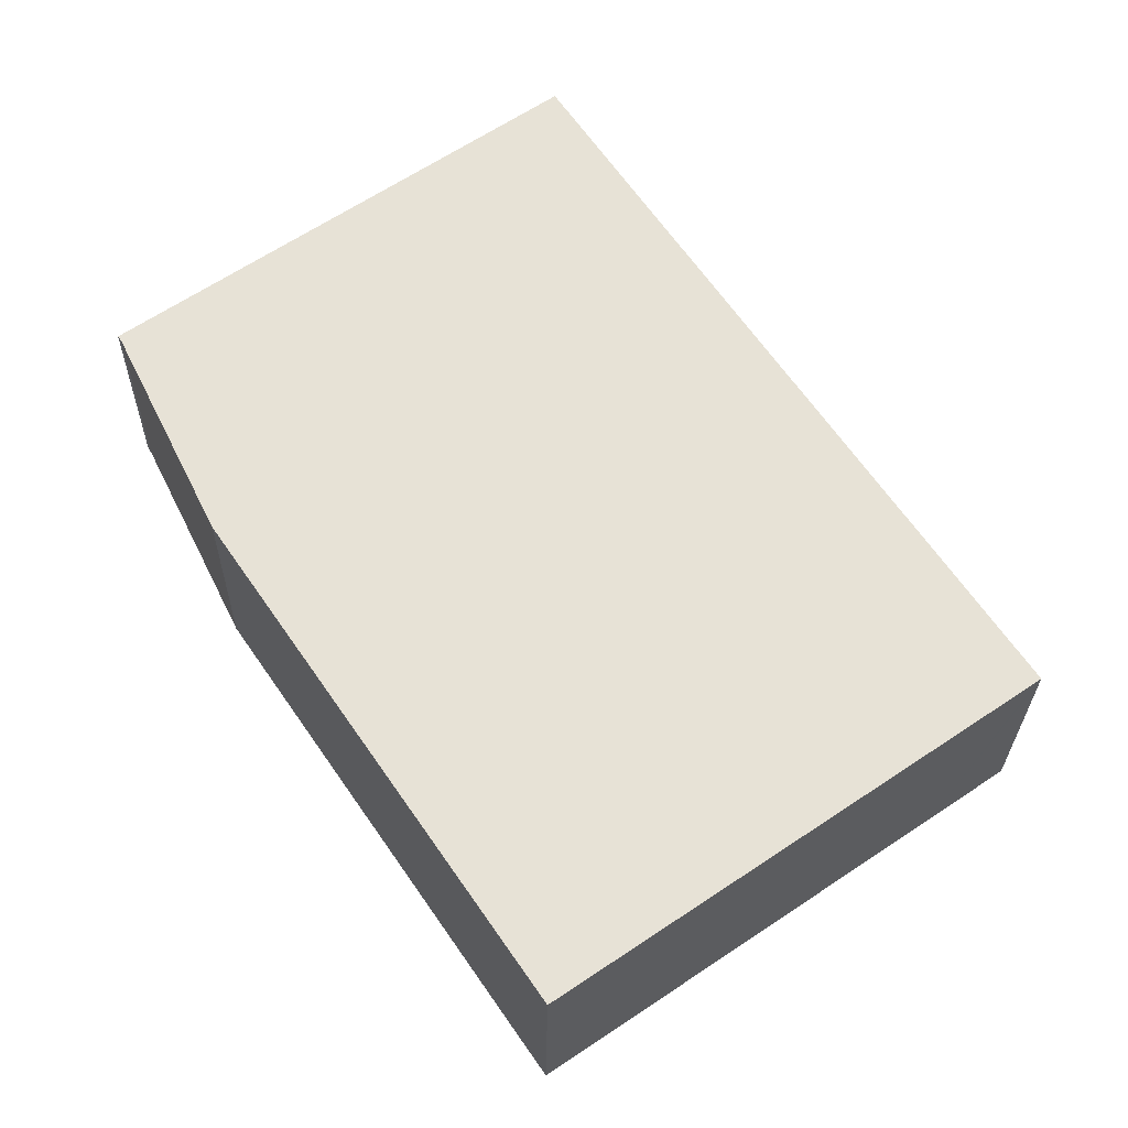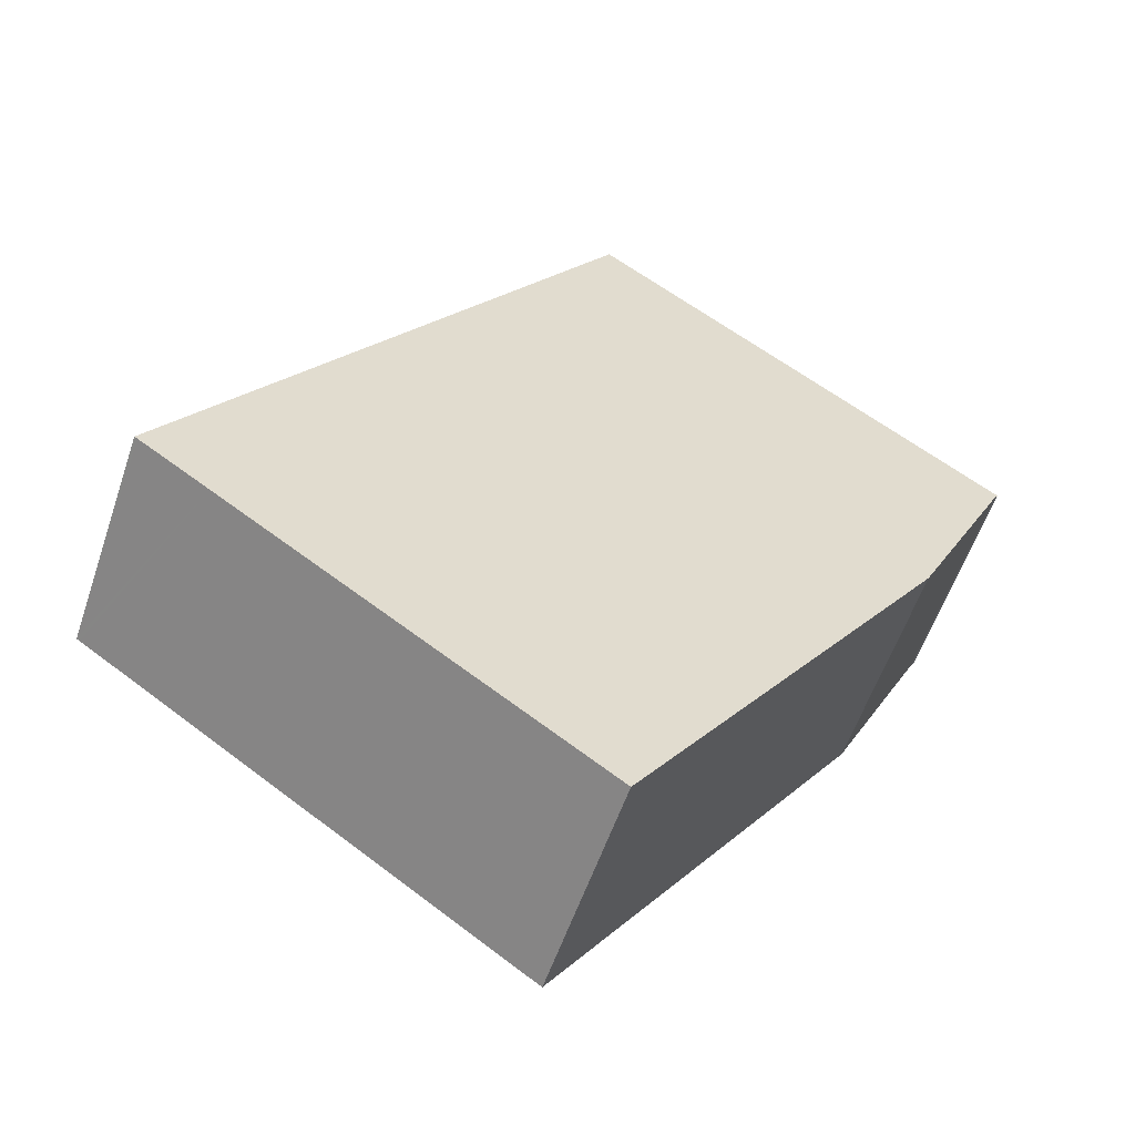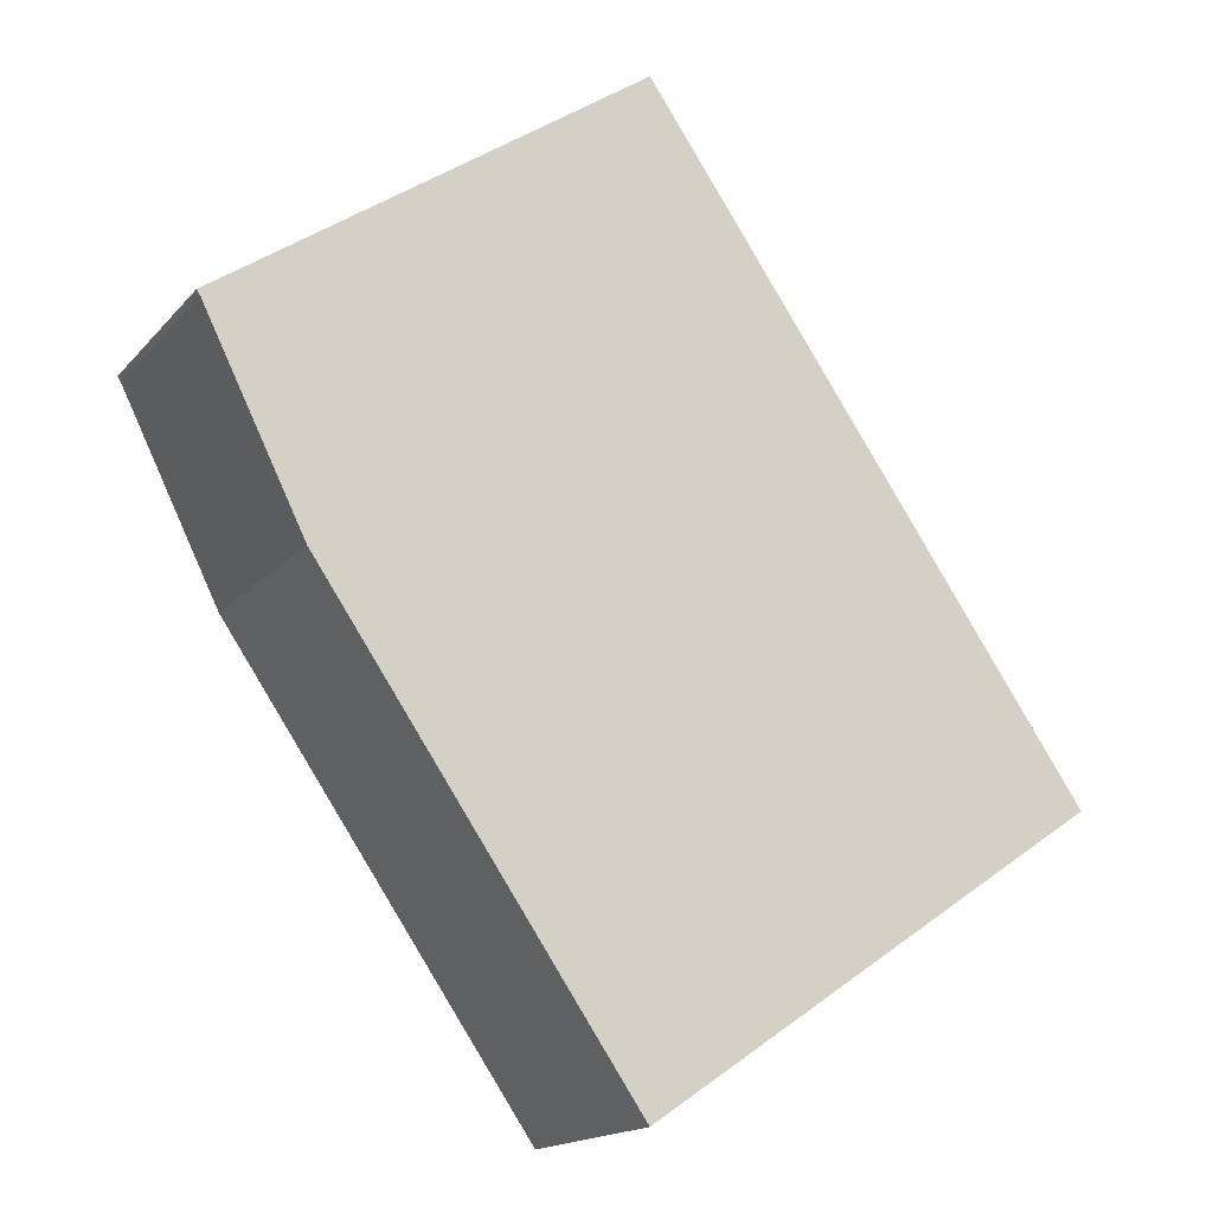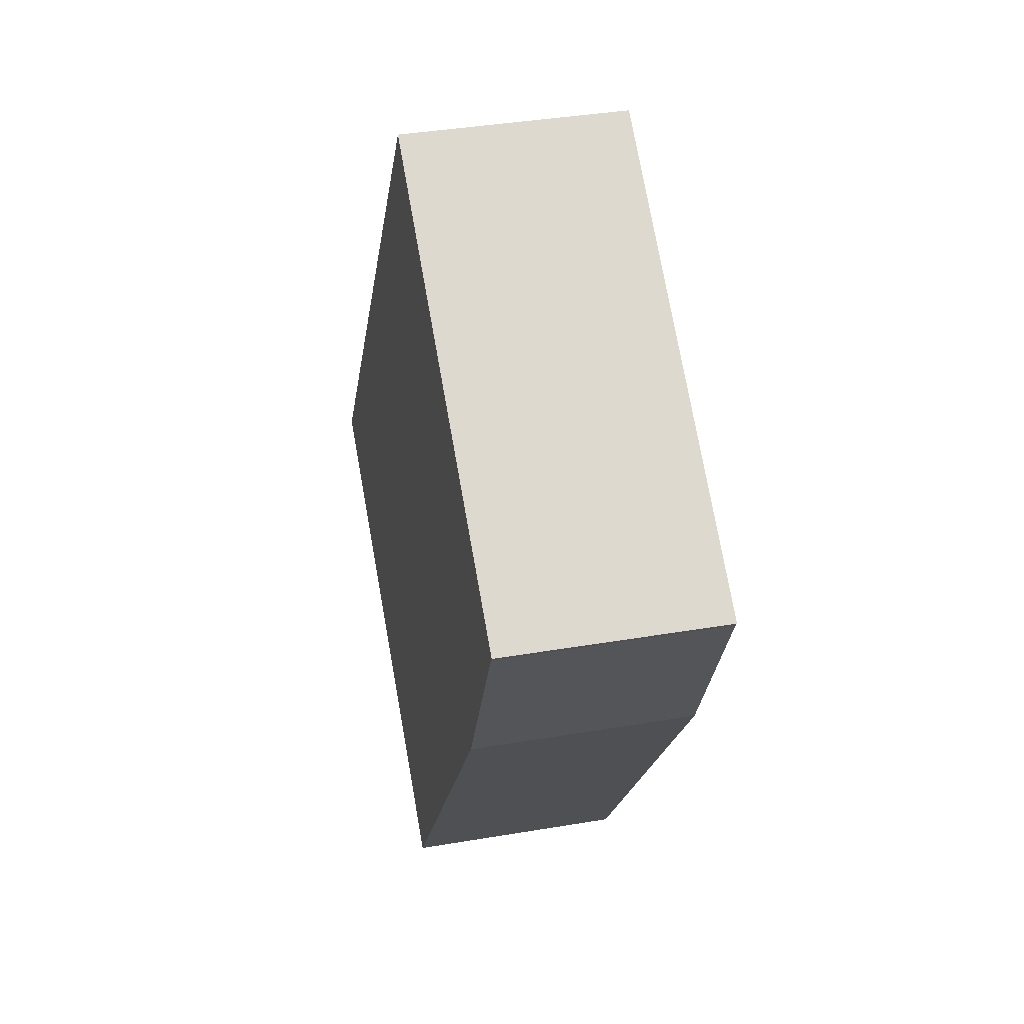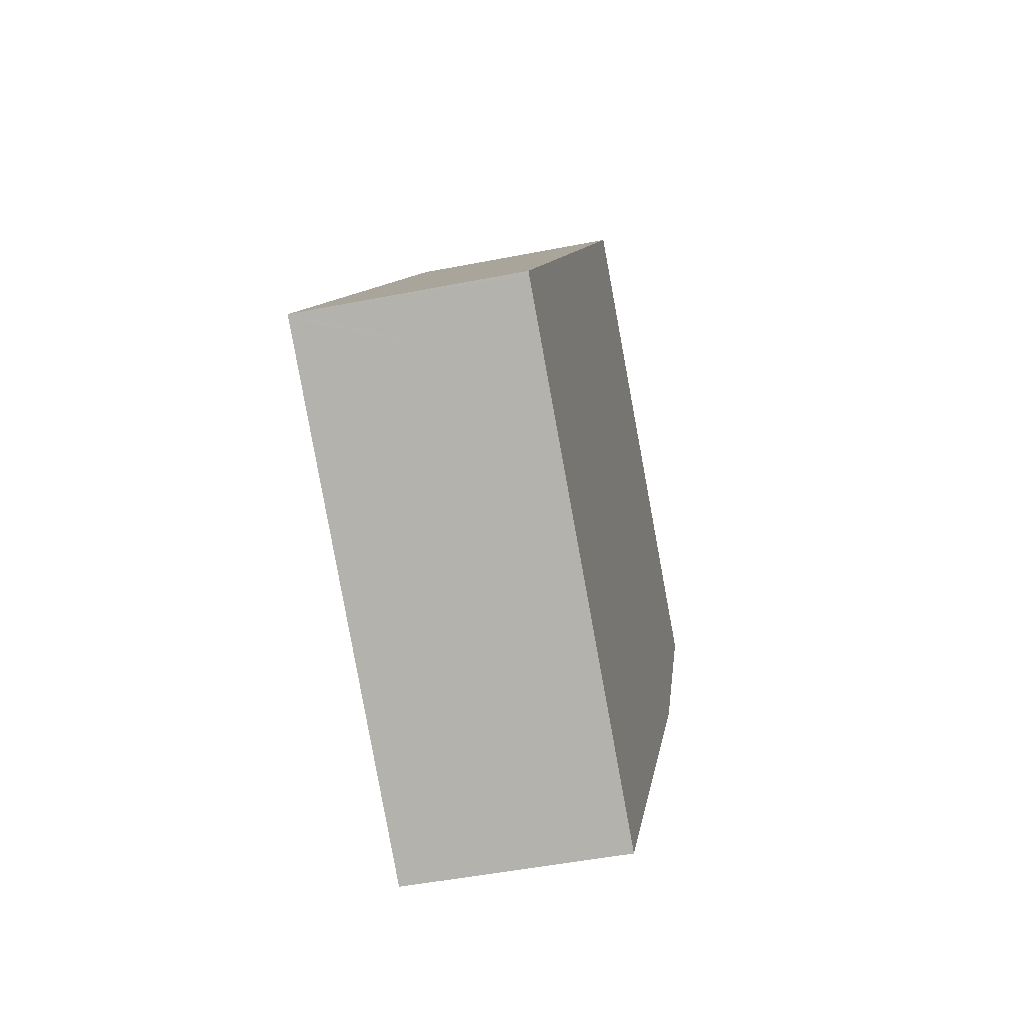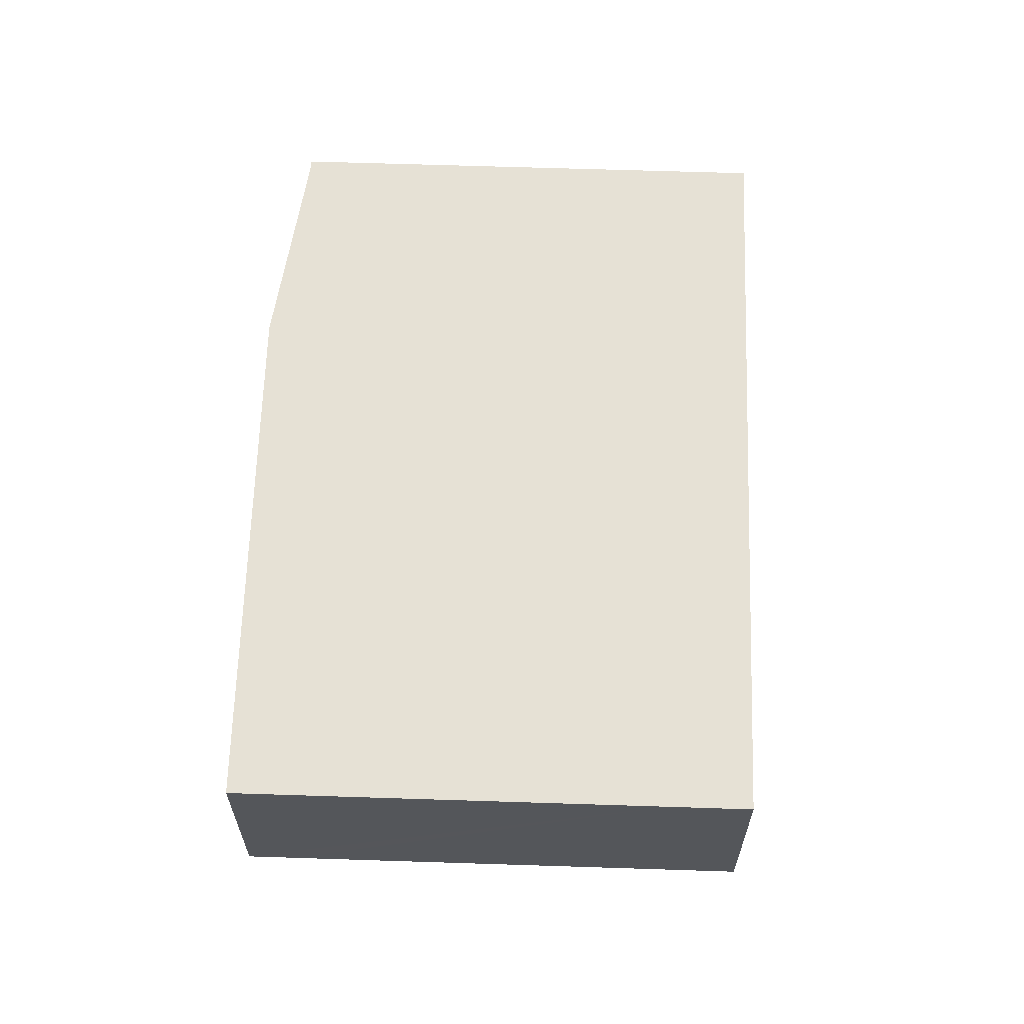
<metadata>
{"format":"obj","ext":"obj","renderer":"f3d","projection":"perspective","resolution":1024,"background":"white","views":[{"elev":-26.5,"azim":179.3,"up":"+Z"},{"elev":-57.1,"azim":-18.7,"up":"+Z"},{"elev":-16.3,"azim":153.7,"up":"+Z"},{"elev":38.2,"azim":77.8,"up":"+Z"},{"elev":-47.6,"azim":-77.4,"up":"+Z"},{"elev":64.3,"azim":-143.7,"up":"+Y"}]}
</metadata>
<code>
v  5.765 2.875 -3.952
v  11.09 2.875 4.531
v  9.802 2.875 1.936
v  5.216 2.875 -3.576
v  11.13 2.875 4.597
v  5.703 2.875 8.319
v  0.94 2.875 -0.644
v  0.04 2.875 -0.028
v  0.687 2.875 1.002
v  0 2.875 1.76e-16
v  0 0 0
v  0.687 -6.135e-17 1.002
v  5.703 -5.094e-16 8.319
v  11.13 -2.815e-16 4.597
v  11.09 -2.774e-16 4.531
v  9.802 -1.185e-16 1.936
v  5.765 2.42e-16 -3.952
v  5.216 2.19e-16 -3.576
v  0.94 3.943e-17 -0.644
v  0.04 1.715e-18 -0.028
g defaultobject
f 1 2 3
f 2 1 4
f 2 4 5
f 5 4 6
f 6 4 7
f 6 7 8
f 6 8 9
f 9 8 10
f 11 9 10
f 9 11 6
f 6 11 12
f 6 12 13
f 13 5 6
f 5 13 14
f 14 2 5
f 2 14 15
f 15 3 2
f 3 15 16
f 16 1 3
f 1 16 17
f 17 4 1
f 4 17 7
f 7 17 18
f 7 18 19
f 7 19 8
f 8 19 10
f 10 19 20
f 10 20 11
f 12 14 13
f 14 12 15
f 15 12 16
f 16 12 17
f 17 12 19
f 19 12 11
f 19 11 20
f 17 19 18

</code>
